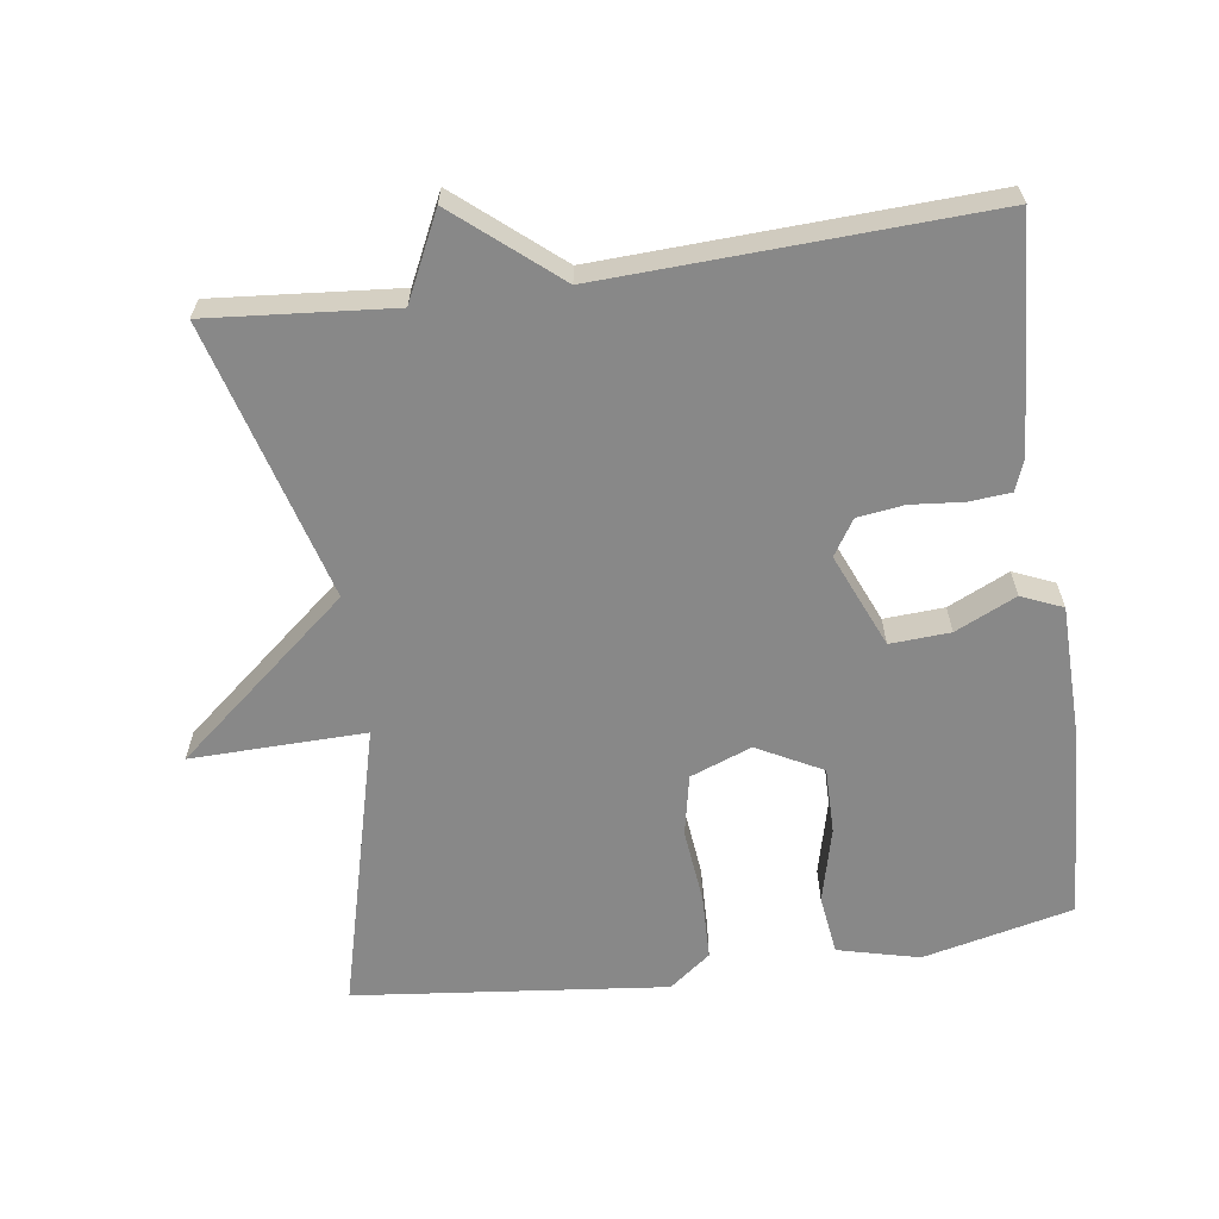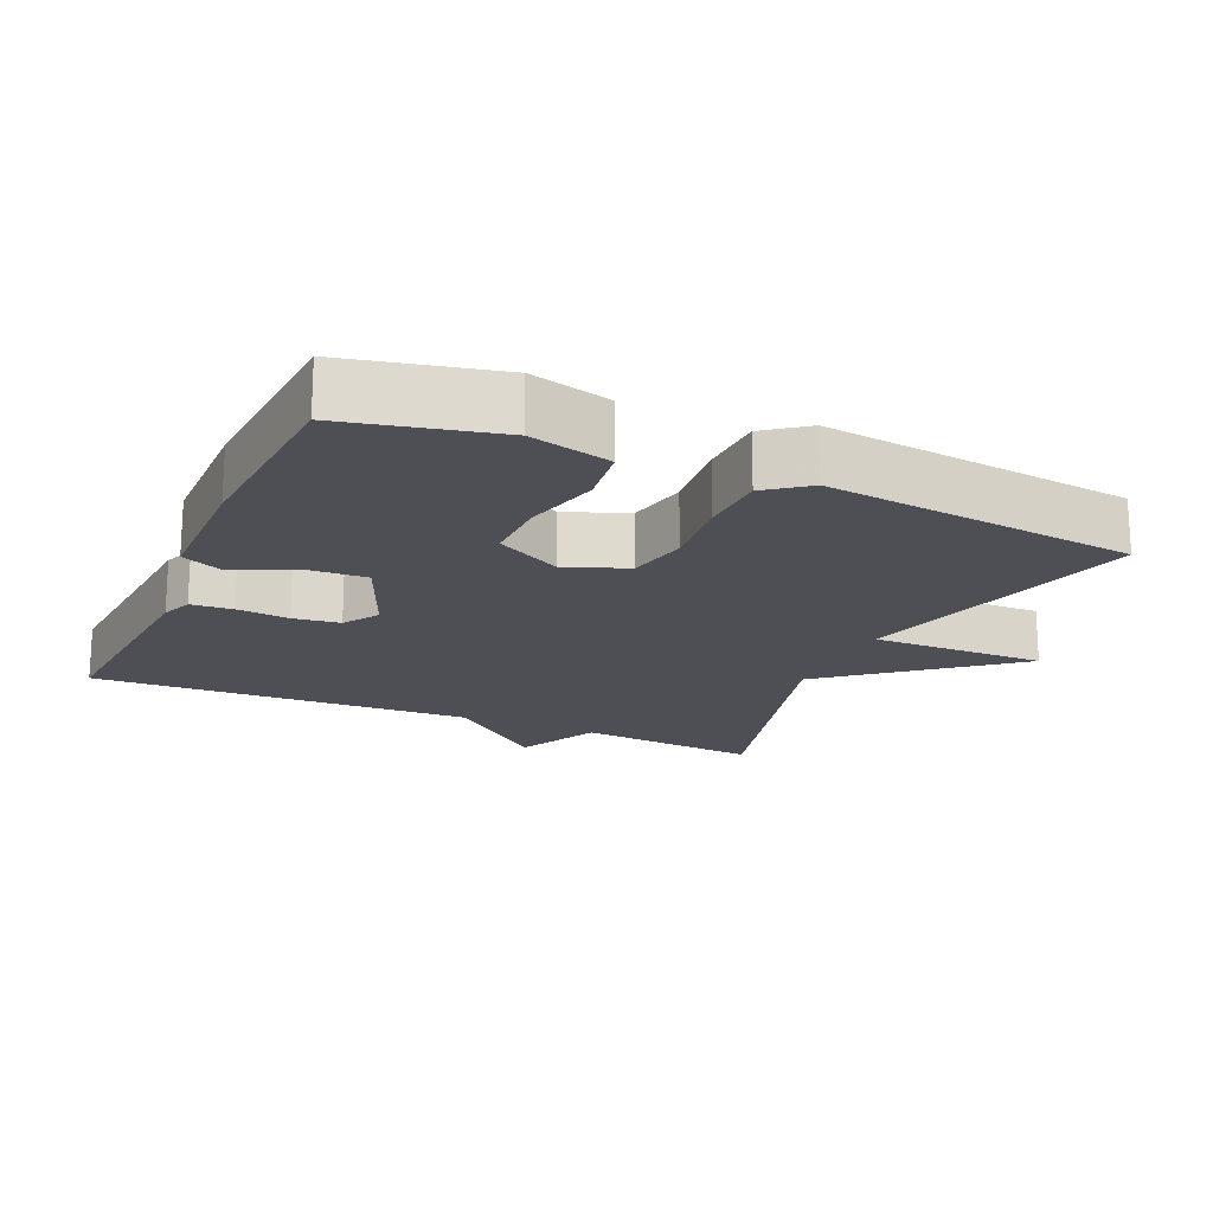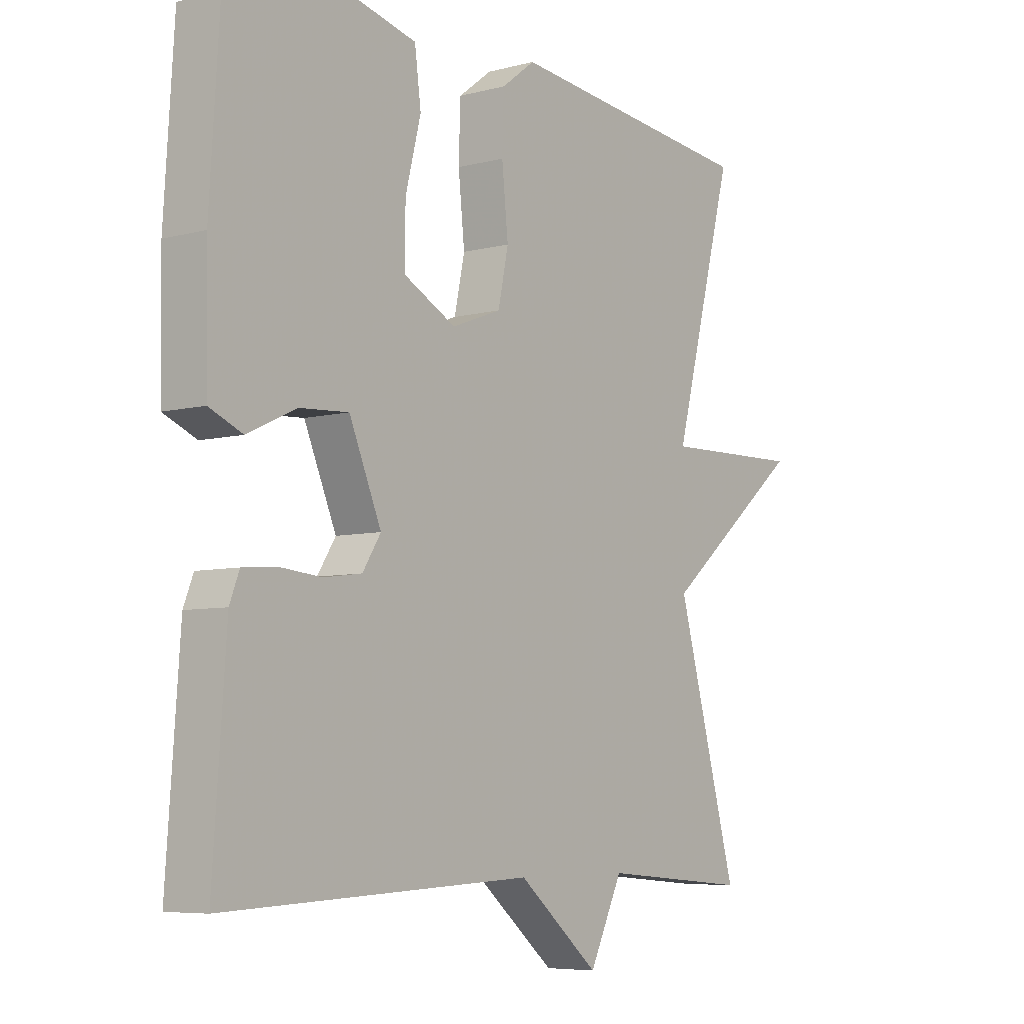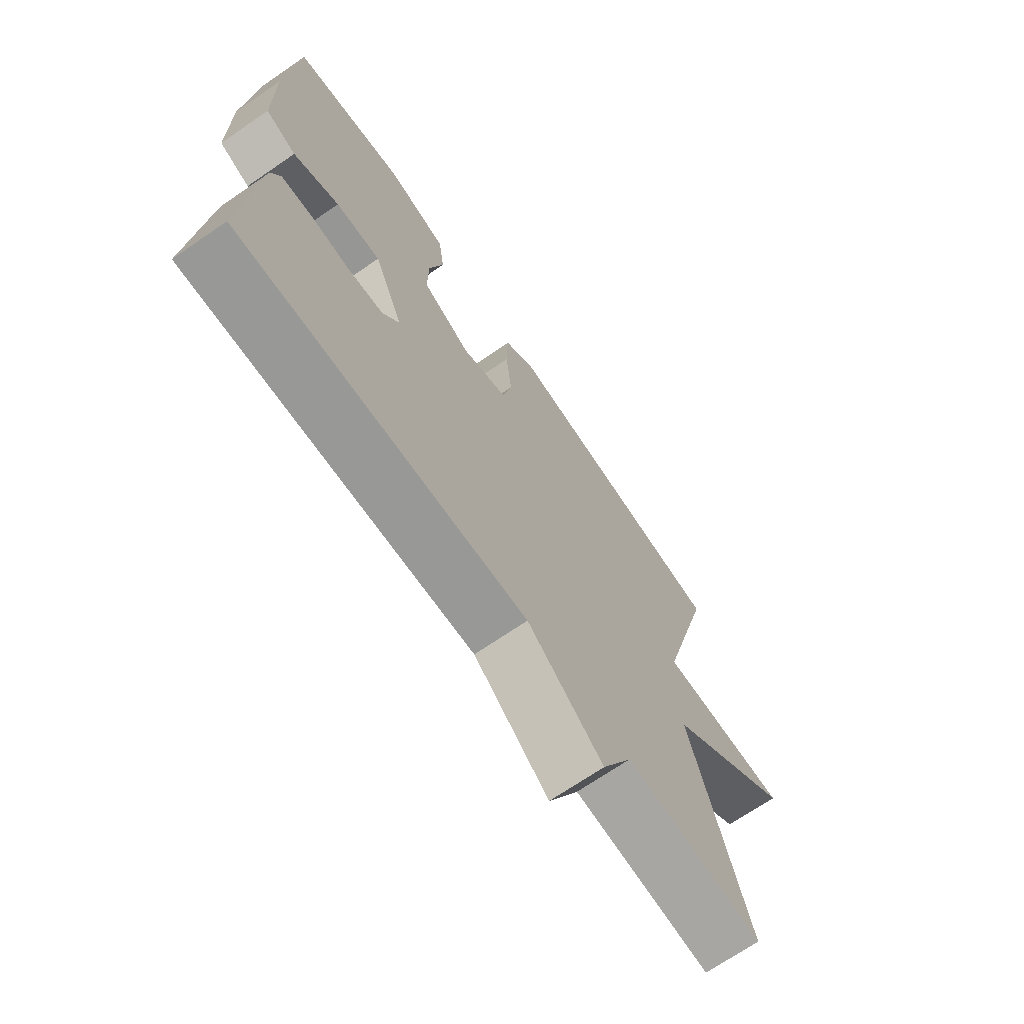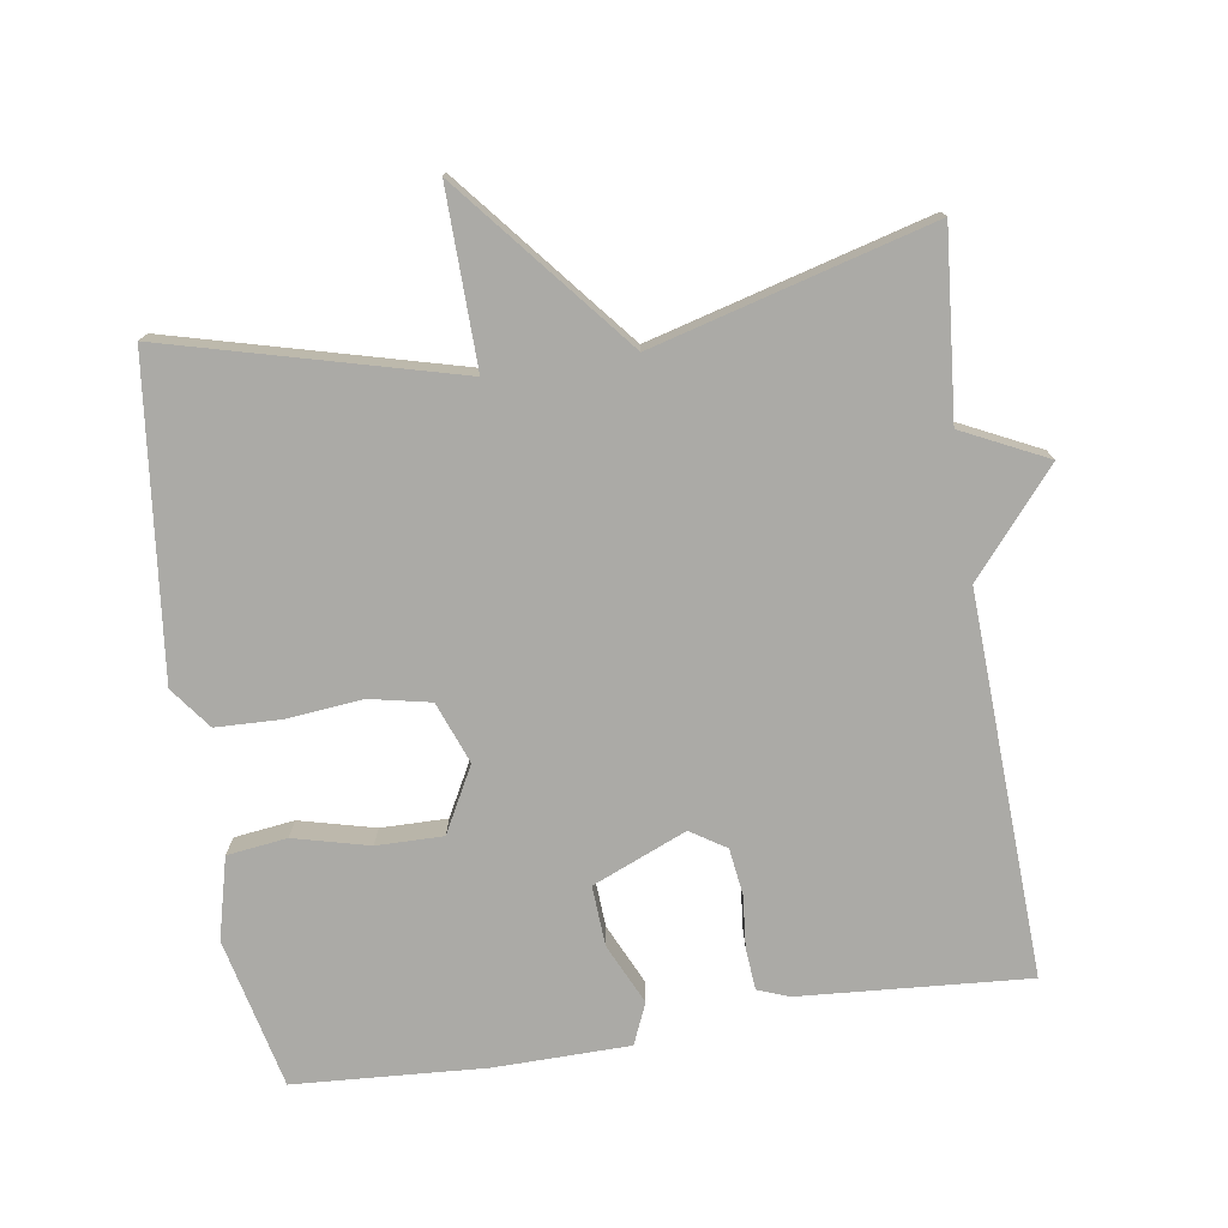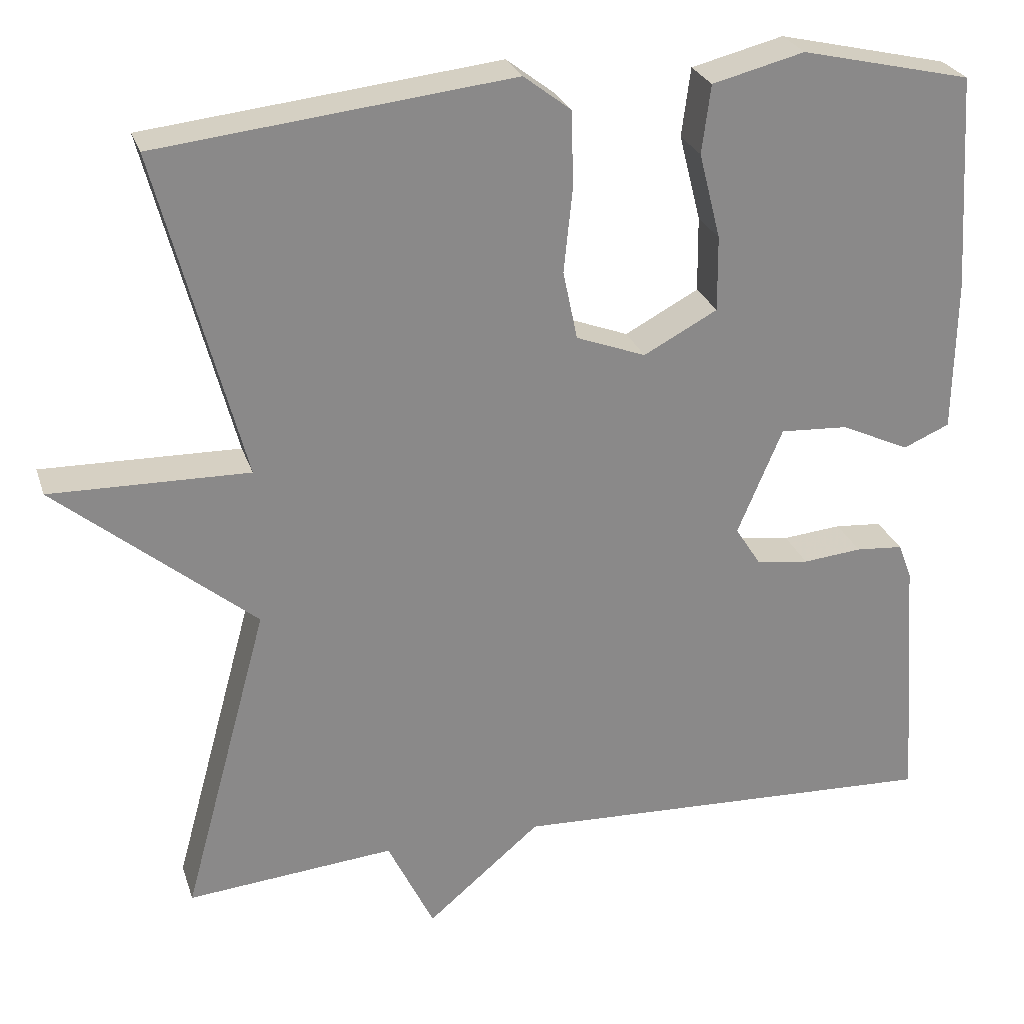
<metadata>
{"format":"obj","ext":"obj","renderer":"f3d","projection":"perspective","resolution":1024,"background":"white","views":[{"elev":-62.8,"azim":-171.8,"up":"+Y"},{"elev":-18.3,"azim":-24.1,"up":"+Y"},{"elev":-6.3,"azim":-52.0,"up":"+Z"},{"elev":-70.3,"azim":-55.6,"up":"+Z"},{"elev":-75.8,"azim":98.7,"up":"+Y"},{"elev":26.6,"azim":163.7,"up":"+Z"}]}
</metadata>
<code>
v -0.5 0.07 0.5
v -0.287 0.07 0.549
v -0.172 0.07 0.52
v -0.161 0.07 0.435
v -0.188 0.07 0.328
v -0.189 0.07 0.234
v -0.097 0.07 0.185
v -0.01 0.07 0.218
v 0.008 0.07 0.304
v -0.003 0.07 0.411
v 0 0.07 0.504
v 0.059 0.07 0.549
v 0.5 0.07 0.5
v 0.393 0.07 0.092
v 0.64 0.07 0.097
v 0.393 0.07 -0.108
v 0.5 0.07 -0.5
v 0.24 0.07 -0.477
v 0.182 0.07 -0.597
v 0.04 0.07 -0.477
v -0.5 0.07 -0.5
v -0.477 0.07 -0.176
v -0.46 0.07 -0.132
v -0.401 0.07 -0.127
v -0.327 0.07 -0.134
v -0.261 0.07 -0.125
v -0.229 0.07 -0.075
v -0.285 0.07 0.058
v -0.37 0.07 0.053
v -0.456 0.07 0.013
v -0.514 0.07 0.038
v -0.517 0.07 0.229
v -0.5 0 0.5
v -0.287 0 0.549
v -0.172 0 0.52
v -0.161 0 0.435
v -0.188 0 0.328
v -0.189 0 0.234
v -0.097 0 0.185
v -0.01 0 0.218
v 0.008 0 0.304
v -0.003 0 0.411
v 0 0 0.504
v 0.059 0 0.549
v 0.5 0 0.5
v 0.393 0 0.092
v 0.64 0 0.097
v 0.393 0 -0.108
v 0.5 0 -0.5
v 0.24 0 -0.477
v 0.182 0 -0.597
v 0.04 0 -0.477
v -0.5 0 -0.5
v -0.477 0 -0.176
v -0.46 0 -0.132
v -0.401 0 -0.127
v -0.327 0 -0.134
v -0.261 0 -0.125
v -0.229 0 -0.075
v -0.285 0 0.058
v -0.37 0 0.053
v -0.456 0 0.013
v -0.514 0 0.038
v -0.517 0 0.229
f 3 4 5
f 2 3 5
f 1 2 5
f 32 1 5
f 31 32 5
f 30 31 5
f 29 30 5
f 28 29 5 6
f 27 28 6 7
f 23 24 25
f 22 23 25
f 21 22 25
f 20 21 25
f 20 25 26
f 19 20 26
f 18 19 26
f 18 26 27
f 17 18 27
f 16 17 27
f 14 15 16 27
f 12 13 14
f 11 12 14
f 10 11 14
f 9 10 14
f 8 9 14
f 7 8 14 27
f 37 36 35
f 37 35 34
f 37 34 33
f 37 33 64
f 37 64 63
f 37 63 62
f 37 62 61
f 38 37 61 60
f 39 38 60 59
f 57 56 55
f 57 55 54
f 57 54 53
f 57 53 52
f 58 57 52
f 58 52 51
f 58 51 50
f 59 58 50
f 59 50 49
f 59 49 48
f 59 48 47 46
f 46 45 44
f 46 44 43
f 46 43 42
f 46 42 41
f 46 41 40
f 59 46 40 39
f 1 33 34 2
f 2 34 35 3
f 3 35 36 4
f 4 36 37 5
f 5 37 38 6
f 6 38 39 7
f 7 39 40 8
f 8 40 41 9
f 9 41 42 10
f 10 42 43 11
f 11 43 44 12
f 12 44 45 13
f 13 45 46 14
f 14 46 47 15
f 15 47 48 16
f 16 48 49 17
f 17 49 50 18
f 18 50 51 19
f 19 51 52 20
f 20 52 53 21
f 21 53 54 22
f 22 54 55 23
f 23 55 56 24
f 24 56 57 25
f 25 57 58 26
f 26 58 59 27
f 27 59 60 28
f 28 60 61 29
f 29 61 62 30
f 30 62 63 31
f 31 63 64 32
f 32 64 33 1

</code>
